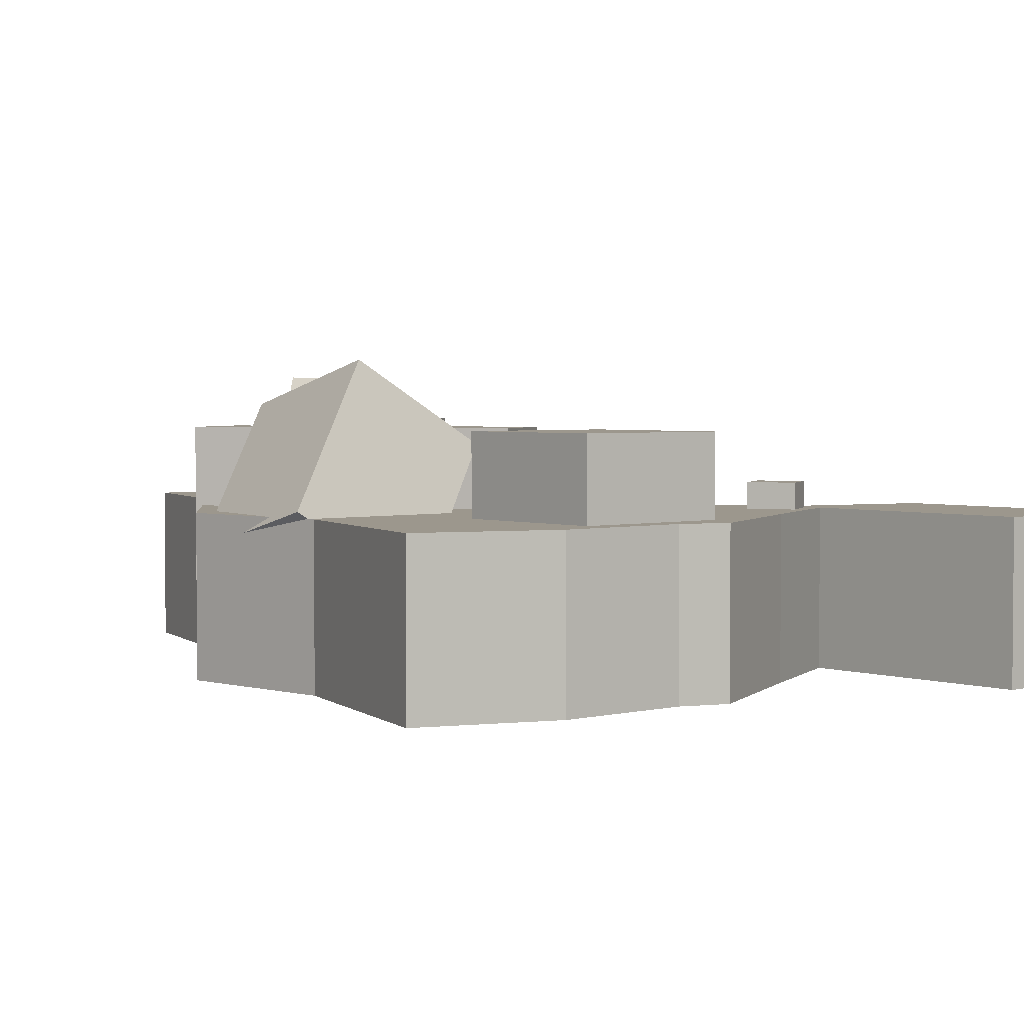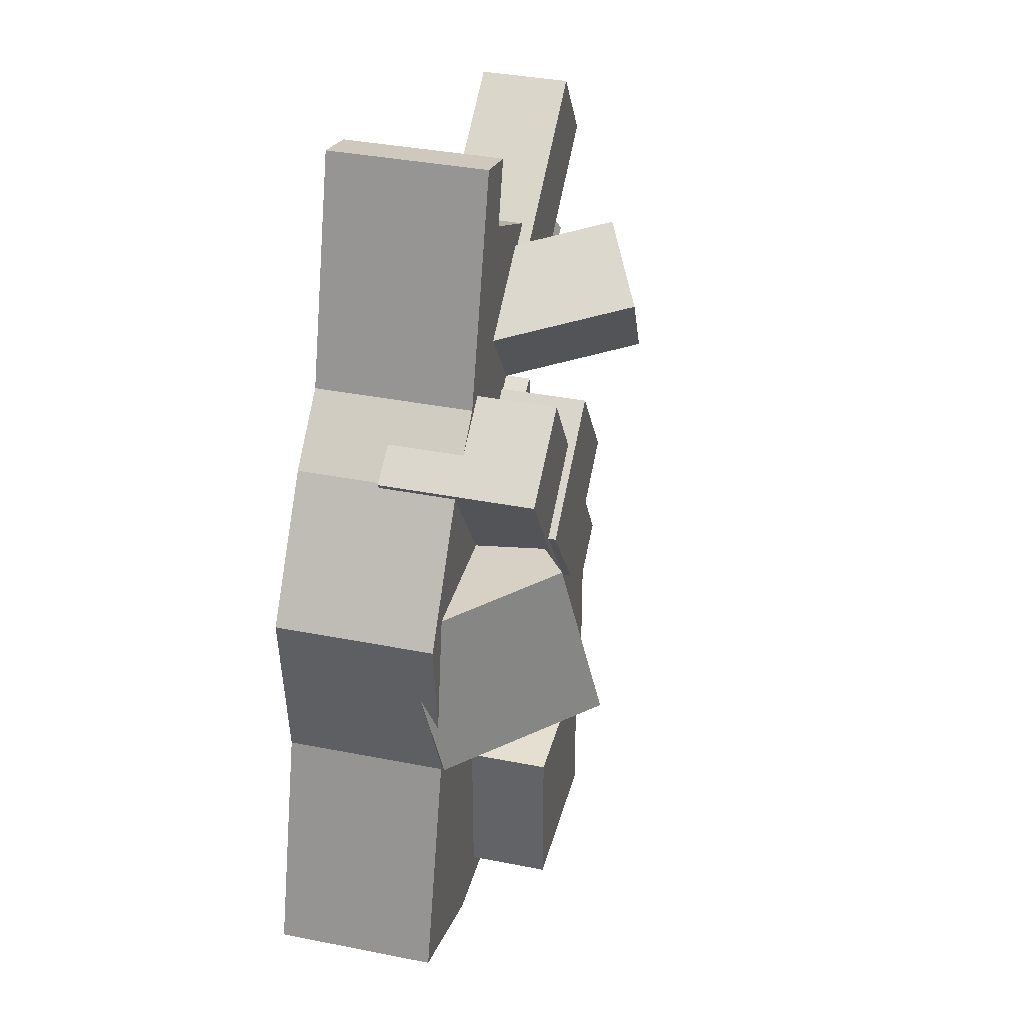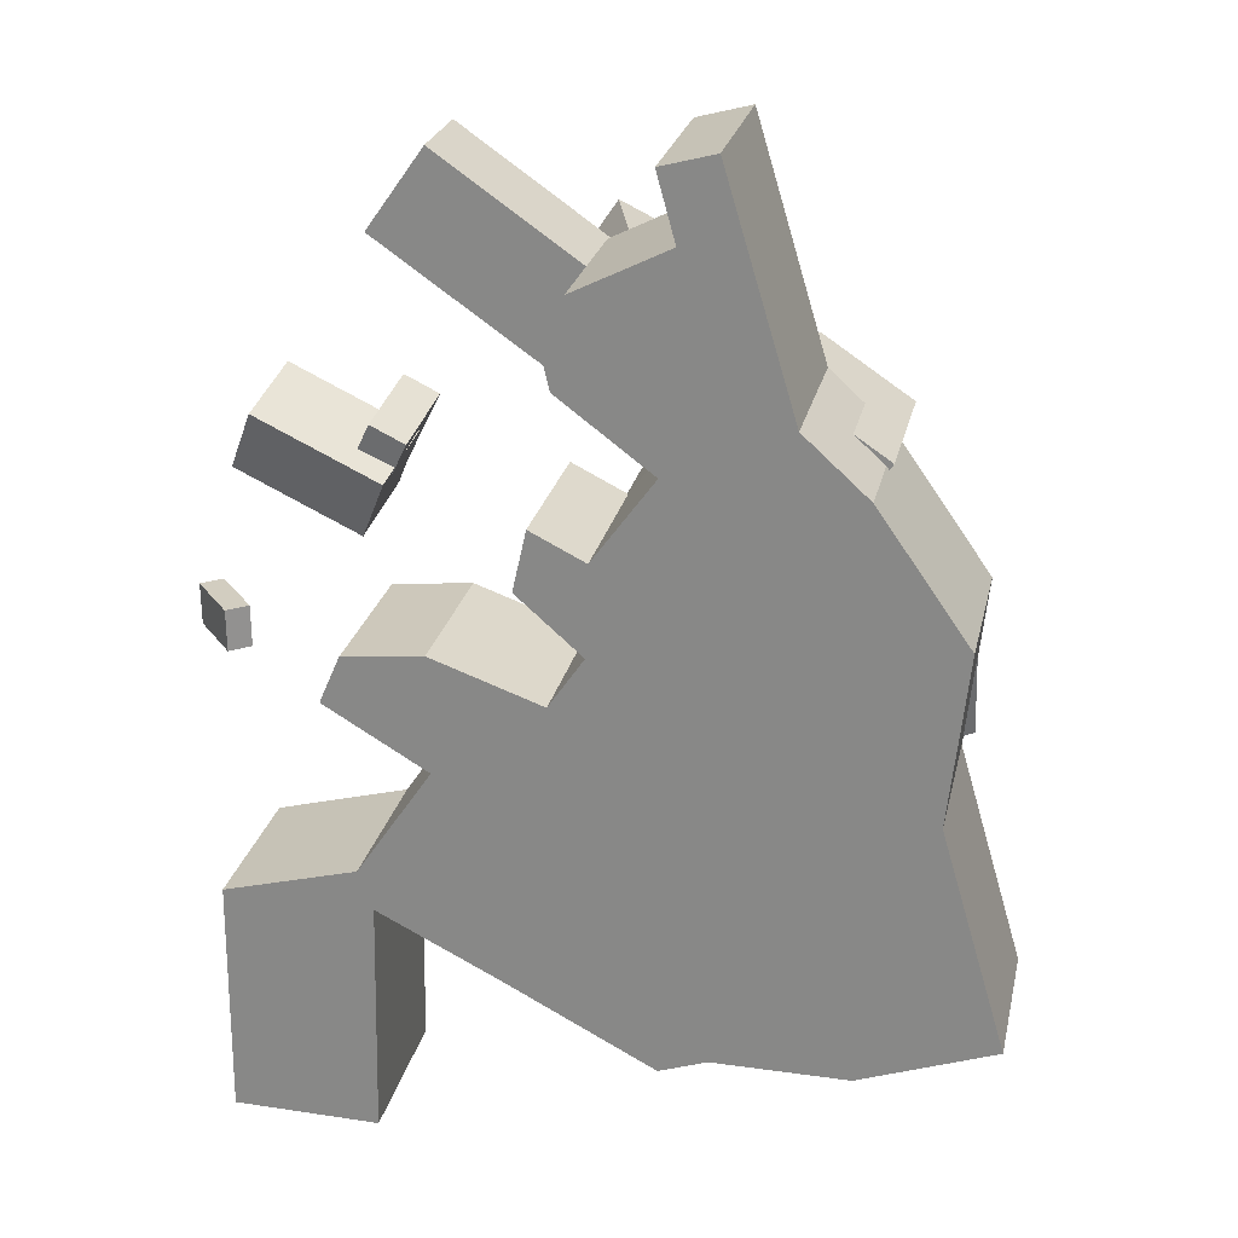
<metadata>
{"format":"obj","ext":"obj","renderer":"f3d","projection":"perspective","resolution":1024,"background":"white","views":[{"elev":2.9,"azim":139.8,"up":"+Y"},{"elev":36.4,"azim":104.5,"up":"+Z"},{"elev":24.8,"azim":12.4,"up":"+Z"}]}
</metadata>
<code>
g Chap01_Prop_Lode_02c_Collider
v -1.335 -0.3169 -0.9497
v -1.335 0.3094 -0.9497
v -1.343 0.3094 -1.873
v -1.343 -0.3169 -1.873
v -0.8222 -0.3169 -0.8103
v -0.8222 0.3094 -0.8103
v -0.5369 -0.3169 -0.3841
v -0.5369 0.3094 -0.3841
v -0.9295 -0.3169 -0.151
v -0.9295 0.3094 -0.151
v -0.8503 -0.3169 0.03286
v -0.8503 0.3094 0.03286
v -0.5437 -0.3169 0.06632
v -0.5437 0.3094 0.06632
v -0.1198 -0.3169 -0.08383
v -0.1198 0.3094 -0.08383
v 0.01486 -0.3169 0.1142
v 0.01486 0.3094 0.1142
v -0.2339 -0.3169 0.3329
v -0.2339 0.3094 0.3329
v -0.1819 -0.3169 0.5653
v -0.1819 0.3094 0.5653
v 0.02663 -0.3169 0.4613
v 0.02663 0.3094 0.4613
v 0.2605 -0.3169 0.7838
v 0.2605 0.3094 0.7838
v -0.09585 -0.3169 1.05
v -0.09585 0.3094 1.05
v -0.1335 -0.3169 1.208
v -0.1335 0.3094 1.208
v -0.04625 -0.3169 1.38
v -0.04625 0.3094 1.38
v 0.313 -0.3169 1.56
v 0.313 0.3094 1.56
v 0.2437 -0.3169 1.809
v 0.2437 0.3094 1.809
v 0.4471 -0.3169 1.864
v 0.4471 0.3094 1.864
v 0.7138 -0.3169 0.9815
v 0.7138 0.3094 0.9815
v 0.9586 -0.3169 0.7604
v 0.9586 0.3094 0.7604
v 1.307 -0.3169 0.2643
v 1.307 0.3094 0.2643
v 1.237 -0.3169 -0.3905
v 1.237 0.3094 -0.3905
v 1.489 -0.3169 -1.246
v 1.489 0.3094 -1.246
v 0.9717 -0.3169 -1.435
v 0.9717 0.3094 -1.435
v 0.4549 -0.3169 -1.432
v 0.4549 0.3094 -1.432
v 0.2718 -0.3169 -1.497
v 0.2718 0.3094 -1.497
v -0.2966 -0.3169 -1.198
v -0.2966 0.3094 -1.198
v -0.7659 -0.3169 -0.9608
v -0.7659 0.3094 -0.9608
v -0.7844 -0.3169 -1.884
v -0.7844 0.3094 -1.884
v -0.636 0.2258 -0.747
v -0.4784 0.2258 -0.8468
v -0.636 0.4123 -0.747
v -0.4784 0.4123 -0.8468
v -0.7358 0.4123 -0.9046
v -0.5782 0.4123 -1.004
v -0.7358 0.2258 -0.9046
v -0.5782 0.2258 -1.004
v 0.1756 0.01109 -0.7131
v 0.7849 0.01109 -0.7165
v 0.1756 0.6204 -0.7131
v 0.7849 0.6204 -0.7165
v 0.1722 0.6204 -1.322
v 0.7815 0.6204 -1.326
v 0.1722 0.01109 -1.322
v 0.7815 0.01109 -1.326
v 0.7923 0.01955 -0.4352
v 0.7895 -0.1463 0.2004
v 0.4167 0.5616 -0.2954
v 0.4139 0.3958 0.3402
v 0.9046 0.8779 -0.2108
v 0.9018 0.712 0.4248
v 1.28 0.3358 -0.3506
v 1.277 0.1699 0.285
v 0.6381 0.01109 1.001
v 0.9848 0.01109 0.7698
v 0.6381 0.6204 1.001
v 0.9848 0.6204 0.7698
v -0.07781 0.6204 -0.07314
v 0.2689 0.6204 -0.3042
v -0.07781 0.01109 -0.07314
v 0.2689 0.01109 -0.3042
v -0.0003706 0.04071 0.4183
v 0.2734 0.04071 0.8022
v -0.0003706 0.65 0.4183
v 0.2734 0.65 0.8022
v 0.478 0.65 0.07722
v 0.7518 0.65 0.4611
v 0.478 0.04071 0.07722
v 0.7518 0.04071 0.4611
v 0.2241 -0.1212 1.243
v 0.5093 0.03477 1.044
v -0.08542 0.6648 1.416
v 0.1998 0.8208 1.217
v -0.2785 0.6521 1.128
v 0.006735 0.8081 0.9298
v 0.03105 -0.1339 0.955
v 0.3163 0.02209 0.7567
v -0.5874 0.009533 1.748
v 0.07804 0.009533 1.285
v -0.5874 0.355 1.748
v 0.07804 0.355 1.285
v -0.8032 0.355 1.443
v -0.1355 0.355 0.978
v -0.8032 0.009533 1.443
v -0.1355 0.009533 0.978
v -0.7734 -0.1223 0.8144
v -0.6451 -0.1181 0.75
v -0.7577 0.2437 0.8693
v -0.6295 0.2479 0.8049
v -0.9125 0.2961 0.5643
v -0.7842 0.3003 0.5
v -0.9281 -0.06989 0.5094
v -0.7999 -0.06572 0.4451
v -1.281 -0.09093 0.6086
v -0.818 -0.09552 0.3917
v -1.172 -0.1884 0.8449
v -0.7084 -0.193 0.628
v -1.125 0.09428 0.9397
v -0.6612 0.08968 0.7228
v -1.234 0.1918 0.7034
v -0.7709 0.1872 0.4864
v -1.49 0.05416 0.08525
v -1.319 -0.1531 0.08771
v -1.419 0.1128 0.08591
v -1.248 -0.09443 0.08838
v -1.417 0.1124 -0.07162
v -1.246 -0.09482 -0.06916
v -1.488 0.05377 -0.07229
v -1.317 -0.1535 -0.06983
v -1.335 0.3094 -0.9497
v -1.335 -0.3169 -0.9497
v -0.8222 0.3094 -0.8103
v -0.8222 -0.3169 -0.8103
v -0.5369 0.3094 -0.3841
v -0.5369 -0.3169 -0.3841
v -0.9295 0.3094 -0.151
v -0.9295 -0.3169 -0.151
v -0.8503 0.3094 0.03286
v -0.8503 -0.3169 0.03286
v -0.5437 0.3094 0.06632
v -0.5437 -0.3169 0.06632
v -0.1198 0.3094 -0.08383
v -0.1198 -0.3169 -0.08383
v 0.01486 0.3094 0.1142
v 0.01486 -0.3169 0.1142
v -0.2339 0.3094 0.3329
v -0.2339 -0.3169 0.3329
v -0.1819 0.3094 0.5653
v -0.1819 -0.3169 0.5653
v 0.02663 0.3094 0.4613
v 0.02663 -0.3169 0.4613
v 0.2605 0.3094 0.7838
v 0.2605 -0.3169 0.7838
v -0.09585 0.3094 1.05
v -0.09585 -0.3169 1.05
v -0.1335 0.3094 1.208
v -0.1335 -0.3169 1.208
v -0.04625 0.3094 1.38
v -0.04625 -0.3169 1.38
v 0.313 0.3094 1.56
v 0.313 -0.3169 1.56
v 0.2437 0.3094 1.809
v 0.2437 -0.3169 1.809
v 0.4471 0.3094 1.864
v 0.4471 -0.3169 1.864
v 0.7138 0.3094 0.9815
v 0.7138 -0.3169 0.9815
v 0.9586 0.3094 0.7604
v 0.9586 -0.3169 0.7604
v 1.307 0.3094 0.2643
v 1.307 -0.3169 0.2643
v 1.237 0.3094 -0.3905
v 1.237 -0.3169 -0.3905
v 1.489 0.3094 -1.246
v 1.489 -0.3169 -1.246
v 0.9717 0.3094 -1.435
v 0.9717 -0.3169 -1.435
v 0.4549 0.3094 -1.432
v 0.4549 -0.3169 -1.432
v 0.2718 0.3094 -1.497
v 0.2718 -0.3169 -1.497
v -0.2966 0.3094 -1.198
v -0.2966 -0.3169 -1.198
v -0.7659 0.3094 -0.9608
v -0.7659 -0.3169 -0.9608
v -0.7844 0.3094 -1.884
v -1.343 0.3094 -1.873
v -1.343 -0.3169 -1.873
v -0.7844 -0.3169 -1.884
v -1.343 0.3094 -1.873
v -0.7844 0.3094 -1.884
v -0.7659 0.3094 -0.9608
v -1.335 0.3094 -0.9497
v -1.335 0.3094 -0.9497
v -0.7659 0.3094 -0.9608
v -0.8222 0.3094 -0.8103
v -0.8222 0.3094 -0.8103
v -0.7659 0.3094 -0.9608
v -0.2966 0.3094 -1.198
v -0.5369 0.3094 -0.3841
v -0.2966 0.3094 -1.198
v 0.2718 0.3094 -1.497
v -0.5369 0.3094 -0.3841
v -0.5369 0.3094 -0.3841
v -0.5437 0.3094 0.06632
v -0.8503 0.3094 0.03286
v -0.9295 0.3094 -0.151
v -0.1198 0.3094 -0.08383
v -0.5437 0.3094 0.06632
v 0.2718 0.3094 -1.497
v 0.4549 0.3094 -1.432
v -0.1198 0.3094 -0.08383
v 0.9717 0.3094 -1.435
v 0.01486 0.3094 0.1142
v -0.1198 0.3094 -0.08383
v 0.4549 0.3094 -1.432
v 0.313 0.3094 1.56
v 0.4471 0.3094 1.864
v 0.2437 0.3094 1.809
v 0.313 0.3094 1.56
v 0.7138 0.3094 0.9815
v 0.4471 0.3094 1.864
v 0.313 0.3094 1.56
v -0.04625 0.3094 1.38
v 0.7138 0.3094 0.9815
v 0.2605 0.3094 0.7838
v 0.7138 0.3094 0.9815
v -0.04625 0.3094 1.38
v -0.09585 0.3094 1.05
v 0.2605 0.3094 0.7838
v 0.9586 0.3094 0.7604
v 0.7138 0.3094 0.9815
v 0.02663 0.3094 0.4613
v 1.307 0.3094 0.2643
v 0.9586 0.3094 0.7604
v 0.2605 0.3094 0.7838
v -0.1819 0.3094 0.5653
v -0.2339 0.3094 0.3329
v 0.01486 0.3094 0.1142
v 0.02663 0.3094 0.4613
v 0.01486 0.3094 0.1142
v 1.237 0.3094 -0.3905
v 1.307 0.3094 0.2643
v 0.02663 0.3094 0.4613
v 0.01486 0.3094 0.1142
v 0.9717 0.3094 -1.435
v 1.489 0.3094 -1.246
v 1.237 0.3094 -0.3905
v -0.7844 -0.3169 -1.884
v -1.343 -0.3169 -1.873
v -1.335 -0.3169 -0.9497
v -0.7659 -0.3169 -0.9608
v -1.335 -0.3169 -0.9497
v -0.8222 -0.3169 -0.8103
v -0.5369 -0.3169 -0.3841
v -0.2966 -0.3169 -1.198
v -0.7659 -0.3169 -0.9608
v -0.8222 -0.3169 -0.8103
v -0.2966 -0.3169 -1.198
v -0.5369 -0.3169 -0.3841
v 0.2718 -0.3169 -1.497
v -0.9295 -0.3169 -0.151
v -0.8503 -0.3169 0.03286
v -0.5437 -0.3169 0.06632
v -0.5369 -0.3169 -0.3841
v -0.1198 -0.3169 -0.08383
v -0.5369 -0.3169 -0.3841
v -0.5437 -0.3169 0.06632
v 0.2718 -0.3169 -1.497
v -0.5369 -0.3169 -0.3841
v 0.2718 -0.3169 -1.497
v -0.1198 -0.3169 -0.08383
v 0.4549 -0.3169 -1.432
v 0.4549 -0.3169 -1.432
v -0.1198 -0.3169 -0.08383
v 0.01486 -0.3169 0.1142
v 0.9717 -0.3169 -1.435
v 0.9717 -0.3169 -1.435
v 0.01486 -0.3169 0.1142
v 1.489 -0.3169 -1.246
v 1.489 -0.3169 -1.246
v 0.01486 -0.3169 0.1142
v 1.237 -0.3169 -0.3905
v -0.2339 -0.3169 0.3329
v -0.1819 -0.3169 0.5653
v 0.02663 -0.3169 0.4613
v 0.01486 -0.3169 0.1142
v 0.02663 -0.3169 0.4613
v 1.237 -0.3169 -0.3905
v 0.01486 -0.3169 0.1142
v 1.237 -0.3169 -0.3905
v 0.02663 -0.3169 0.4613
v 0.2605 -0.3169 0.7838
v 1.307 -0.3169 0.2643
v 0.9586 -0.3169 0.7604
v 1.307 -0.3169 0.2643
v 0.2605 -0.3169 0.7838
v 0.7138 -0.3169 0.9815
v -0.09585 -0.3169 1.05
v 0.7138 -0.3169 0.9815
v 0.2605 -0.3169 0.7838
v -0.04625 -0.3169 1.38
v 0.313 -0.3169 1.56
v 0.7138 -0.3169 0.9815
v -0.1335 -0.3169 1.208
v -0.04625 -0.3169 1.38
v 0.2437 -0.3169 1.809
v 0.4471 -0.3169 1.864
v 0.7138 -0.3169 0.9815
v 0.313 -0.3169 1.56
v -0.636 0.4123 -0.747
v -0.4784 0.4123 -0.8468
v -0.7358 0.4123 -0.9046
v -0.5782 0.4123 -1.004
v -0.7358 0.2258 -0.9046
v -0.636 0.2258 -0.747
v -0.4784 0.2258 -0.8468
v -0.5782 0.2258 -1.004
v -0.4784 0.2258 -0.8468
v -0.4784 0.4123 -0.8468
v -0.5782 0.4123 -1.004
v -0.5782 0.2258 -1.004
v -0.7358 0.2258 -0.9046
v -0.7358 0.4123 -0.9046
v -0.636 0.4123 -0.747
v -0.636 0.2258 -0.747
v 0.1756 0.6204 -0.7131
v 0.7849 0.6204 -0.7165
v 0.1722 0.6204 -1.322
v 0.7815 0.6204 -1.326
v 0.1722 0.01109 -1.322
v 0.1756 0.01109 -0.7131
v 0.7849 0.01109 -0.7165
v 0.7815 0.01109 -1.326
v 0.7849 0.01109 -0.7165
v 0.7849 0.6204 -0.7165
v 0.7815 0.6204 -1.326
v 0.7815 0.01109 -1.326
v 0.1722 0.01109 -1.322
v 0.1722 0.6204 -1.322
v 0.1756 0.6204 -0.7131
v 0.1756 0.01109 -0.7131
v 0.4167 0.5616 -0.2954
v 0.4139 0.3958 0.3402
v 0.9046 0.8779 -0.2108
v 0.9018 0.712 0.4248
v 1.28 0.3358 -0.3506
v 0.7923 0.01955 -0.4352
v 0.7895 -0.1463 0.2004
v 1.277 0.1699 0.285
v 0.7895 -0.1463 0.2004
v 0.4139 0.3958 0.3402
v 0.9018 0.712 0.4248
v 1.277 0.1699 0.285
v 1.28 0.3358 -0.3506
v 0.9046 0.8779 -0.2108
v 0.4167 0.5616 -0.2954
v 0.7923 0.01955 -0.4352
v 0.6381 0.6204 1.001
v 0.9848 0.6204 0.7698
v -0.07781 0.6204 -0.07314
v 0.2689 0.6204 -0.3042
v -0.07781 0.01109 -0.07314
v 0.6381 0.01109 1.001
v 0.9848 0.01109 0.7698
v 0.2689 0.01109 -0.3042
v 0.9848 0.01109 0.7698
v 0.9848 0.6204 0.7698
v 0.2689 0.6204 -0.3042
v 0.2689 0.01109 -0.3042
v -0.07781 0.01109 -0.07314
v -0.07781 0.6204 -0.07314
v 0.6381 0.6204 1.001
v 0.6381 0.01109 1.001
v -0.0003706 0.65 0.4183
v 0.2734 0.65 0.8022
v 0.478 0.65 0.07722
v 0.7518 0.65 0.4611
v 0.478 0.04071 0.07722
v -0.0003706 0.04071 0.4183
v 0.2734 0.04071 0.8022
v 0.7518 0.04071 0.4611
v 0.2734 0.04071 0.8022
v 0.2734 0.65 0.8022
v 0.7518 0.65 0.4611
v 0.7518 0.04071 0.4611
v 0.478 0.04071 0.07722
v 0.478 0.65 0.07722
v -0.0003706 0.65 0.4183
v -0.0003706 0.04071 0.4183
v -0.08542 0.6648 1.416
v 0.1998 0.8208 1.217
v -0.2785 0.6521 1.128
v 0.006735 0.8081 0.9298
v 0.03105 -0.1339 0.955
v 0.2241 -0.1212 1.243
v 0.5093 0.03477 1.044
v 0.3163 0.02209 0.7567
v 0.5093 0.03477 1.044
v 0.1998 0.8208 1.217
v 0.006735 0.8081 0.9298
v 0.3163 0.02209 0.7567
v 0.03105 -0.1339 0.955
v -0.2785 0.6521 1.128
v -0.08542 0.6648 1.416
v 0.2241 -0.1212 1.243
v -0.5874 0.355 1.748
v 0.07804 0.355 1.285
v -0.8032 0.355 1.443
v -0.1355 0.355 0.978
v -0.8032 0.009533 1.443
v -0.5874 0.009533 1.748
v 0.07804 0.009533 1.285
v -0.1355 0.009533 0.978
v 0.07804 0.009533 1.285
v 0.07804 0.355 1.285
v -0.1355 0.355 0.978
v -0.1355 0.009533 0.978
v -0.8032 0.009533 1.443
v -0.8032 0.355 1.443
v -0.5874 0.355 1.748
v -0.5874 0.009533 1.748
v -0.7577 0.2437 0.8693
v -0.6295 0.2479 0.8049
v -0.9125 0.2961 0.5643
v -0.7842 0.3003 0.5
v -0.9281 -0.06989 0.5094
v -0.7734 -0.1223 0.8144
v -0.6451 -0.1181 0.75
v -0.7999 -0.06572 0.4451
v -0.6451 -0.1181 0.75
v -0.6295 0.2479 0.8049
v -0.7842 0.3003 0.5
v -0.7999 -0.06572 0.4451
v -0.9281 -0.06989 0.5094
v -0.9125 0.2961 0.5643
v -0.7577 0.2437 0.8693
v -0.7734 -0.1223 0.8144
v -1.172 -0.1884 0.8449
v -0.7084 -0.193 0.628
v -1.125 0.09428 0.9397
v -0.6612 0.08968 0.7228
v -1.234 0.1918 0.7034
v -1.281 -0.09093 0.6086
v -0.818 -0.09552 0.3917
v -0.7709 0.1872 0.4864
v -0.818 -0.09552 0.3917
v -0.7084 -0.193 0.628
v -0.6612 0.08968 0.7228
v -0.7709 0.1872 0.4864
v -1.234 0.1918 0.7034
v -1.125 0.09428 0.9397
v -1.172 -0.1884 0.8449
v -1.281 -0.09093 0.6086
v -1.419 0.1128 0.08591
v -1.248 -0.09443 0.08838
v -1.417 0.1124 -0.07162
v -1.246 -0.09482 -0.06916
v -1.488 0.05377 -0.07229
v -1.49 0.05416 0.08525
v -1.319 -0.1531 0.08771
v -1.317 -0.1535 -0.06983
v -1.319 -0.1531 0.08771
v -1.248 -0.09443 0.08838
v -1.246 -0.09482 -0.06916
v -1.317 -0.1535 -0.06983
v -1.488 0.05377 -0.07229
v -1.417 0.1124 -0.07162
v -1.419 0.1128 0.08591
v -1.49 0.05416 0.08525
g Chap01_Prop_Lode_02c_Collider_0
f 2 3 4
f 1 2 4
f 5 6 141
f 142 5 141
f 7 8 143
f 144 7 143
f 9 10 145
f 146 9 145
f 11 12 147
f 148 11 147
f 13 14 149
f 150 13 149
f 15 16 151
f 152 15 151
f 17 18 153
f 154 17 153
f 19 20 155
f 156 19 155
f 21 22 157
f 158 21 157
f 23 24 159
f 160 23 159
f 25 26 161
f 162 25 161
f 27 28 163
f 164 27 163
f 29 30 165
f 166 29 165
f 31 32 167
f 168 31 167
f 33 34 169
f 170 33 169
f 35 36 171
f 172 35 171
f 37 38 173
f 174 37 173
f 39 40 175
f 176 39 175
f 41 42 177
f 178 41 177
f 43 44 179
f 180 43 179
f 45 46 181
f 182 45 181
f 47 48 183
f 184 47 183
f 49 50 185
f 186 49 185
f 51 52 187
f 188 51 187
f 53 54 189
f 190 53 189
f 55 56 191
f 192 55 191
f 57 58 193
f 194 57 193
f 59 60 195
f 196 59 195
f 199 198 197
f 200 199 197
f 203 202 201
f 204 203 201
f 207 206 205
f 210 209 208
f 211 210 208
f 214 213 212
f 217 216 215
f 218 217 215
f 220 219 215
f 222 221 215
f 223 222 215
f 226 225 224
f 227 226 224
f 230 229 228
f 233 232 231
f 236 235 234
f 239 238 237
f 240 239 237
f 243 242 241
f 246 245 244
f 247 246 244
f 250 249 248
f 251 250 248
f 254 253 252
f 255 254 252
f 258 257 256
f 259 258 256
f 262 261 260
f 263 262 260
f 263 265 264
f 268 267 266
f 269 268 266
f 272 271 270
f 275 274 273
f 276 275 273
f 279 278 277
f 281 280 277
f 284 283 282
f 287 286 285
f 288 287 285
f 291 290 289
f 294 293 292
f 297 296 295
f 298 297 295
f 301 300 299
f 304 303 302
f 305 304 302
f 308 307 306
f 309 308 306
f 312 311 310
f 314 313 310
f 315 314 310
f 317 316 310
f 320 319 318
f 321 320 318
f 64 63 61
f 62 64 61
f 66 65 322
f 323 66 322
f 68 67 324
f 325 68 324
f 328 327 326
f 329 328 326
f 332 331 330
f 333 332 330
f 336 335 334
f 337 336 334
f 72 71 69
f 70 72 69
f 74 73 338
f 339 74 338
f 76 75 340
f 341 76 340
f 344 343 342
f 345 344 342
f 348 347 346
f 349 348 346
f 352 351 350
f 353 352 350
f 80 79 77
f 78 80 77
f 82 81 354
f 355 82 354
f 84 83 356
f 357 84 356
f 360 359 358
f 361 360 358
f 364 363 362
f 365 364 362
f 368 367 366
f 369 368 366
f 88 87 85
f 86 88 85
f 90 89 370
f 371 90 370
f 92 91 372
f 373 92 372
f 376 375 374
f 377 376 374
f 380 379 378
f 381 380 378
f 384 383 382
f 385 384 382
f 96 95 93
f 94 96 93
f 98 97 386
f 387 98 386
f 100 99 388
f 389 100 388
f 392 391 390
f 393 392 390
f 396 395 394
f 397 396 394
f 400 399 398
f 401 400 398
f 104 103 101
f 102 104 101
f 106 105 402
f 403 106 402
f 108 107 404
f 405 108 404
f 408 407 406
f 409 408 406
f 412 411 410
f 413 412 410
f 416 415 414
f 417 416 414
f 112 111 109
f 110 112 109
f 114 113 418
f 419 114 418
f 116 115 420
f 421 116 420
f 424 423 422
f 425 424 422
f 428 427 426
f 429 428 426
f 432 431 430
f 433 432 430
f 120 119 117
f 118 120 117
f 122 121 434
f 435 122 434
f 124 123 436
f 437 124 436
f 440 439 438
f 441 440 438
f 444 443 442
f 445 444 442
f 448 447 446
f 449 448 446
f 128 127 125
f 126 128 125
f 130 129 450
f 451 130 450
f 132 131 452
f 453 132 452
f 456 455 454
f 457 456 454
f 460 459 458
f 461 460 458
f 464 463 462
f 465 464 462
f 136 135 133
f 134 136 133
f 138 137 466
f 467 138 466
f 140 139 468
f 469 140 468
f 472 471 470
f 473 472 470
f 476 475 474
f 477 476 474
f 480 479 478
f 481 480 478

</code>
